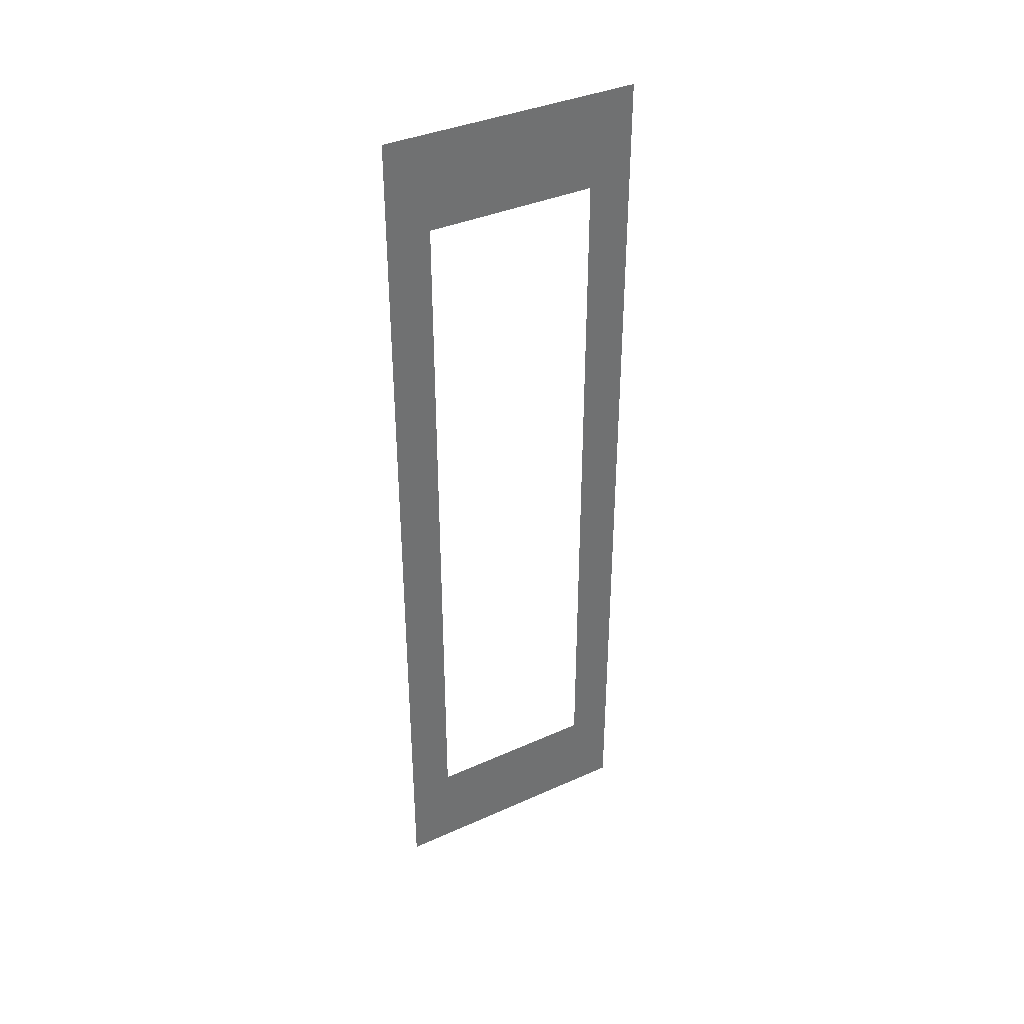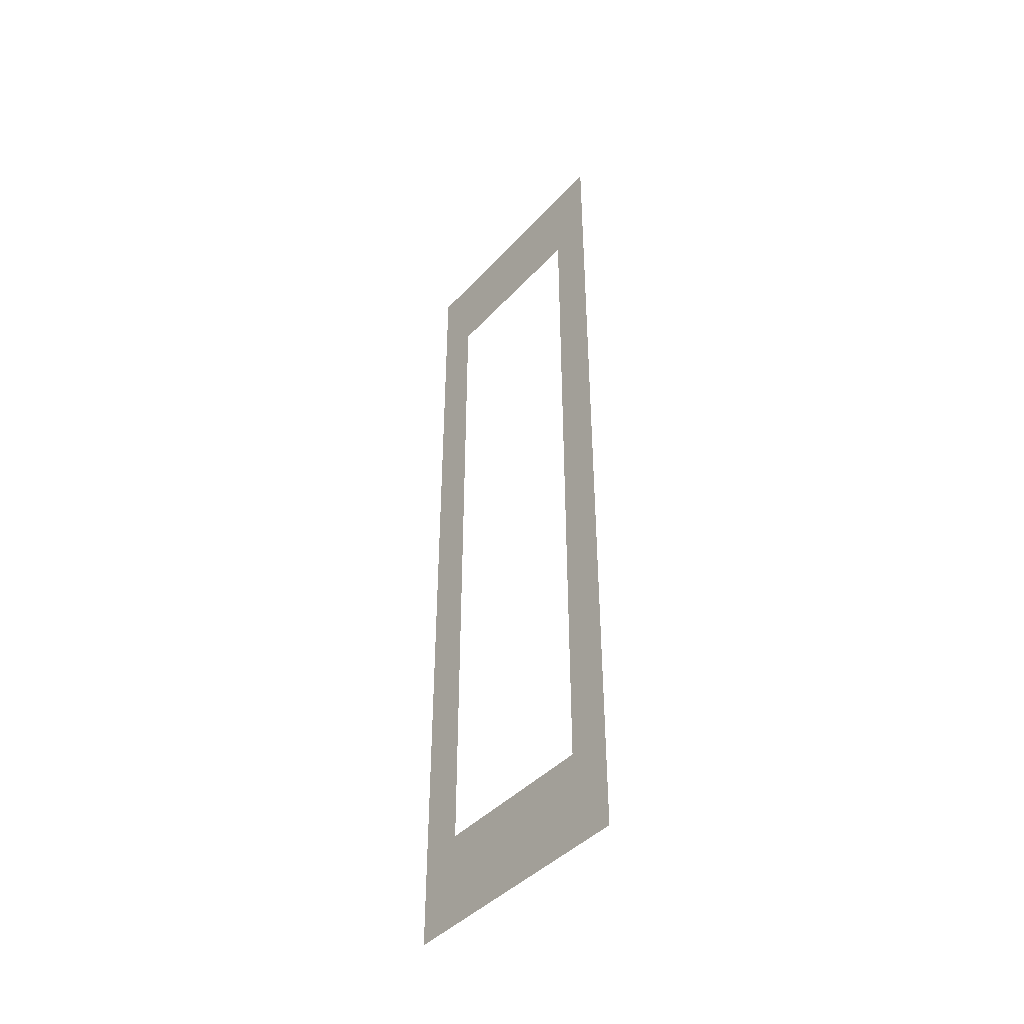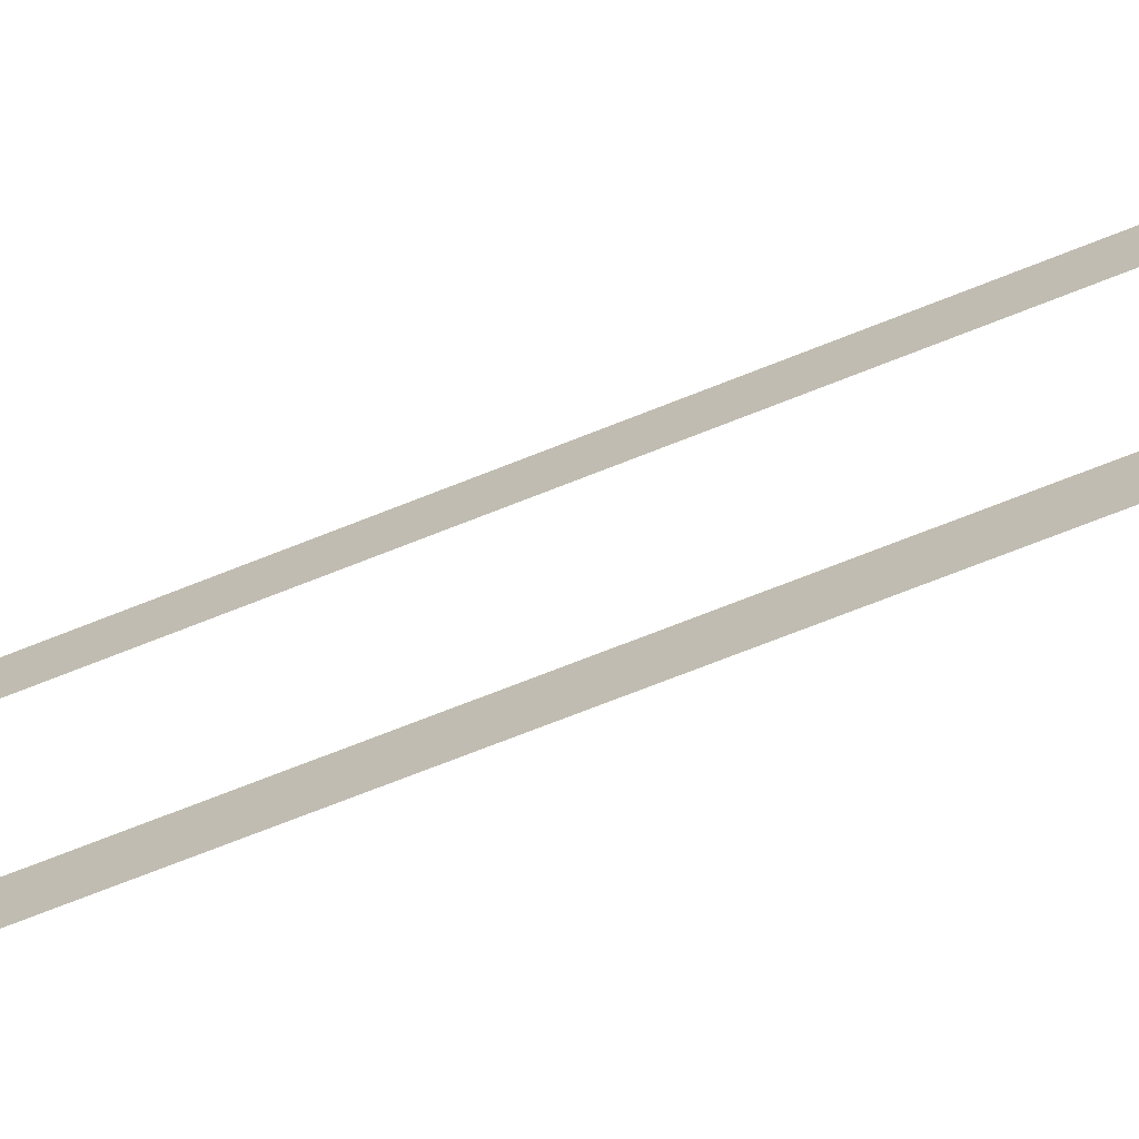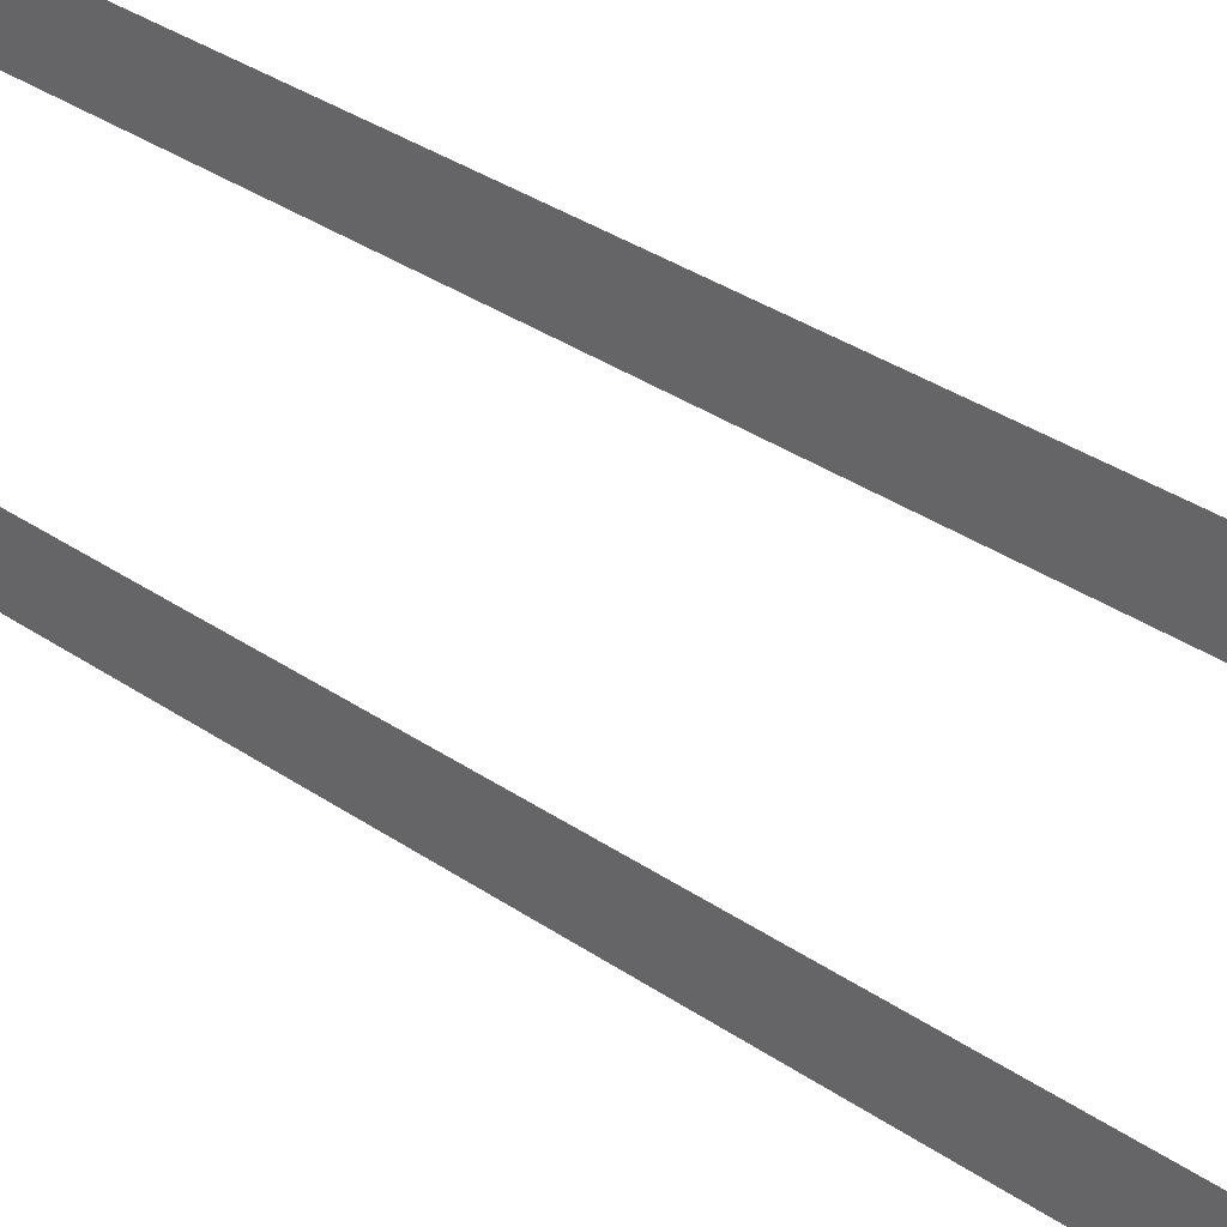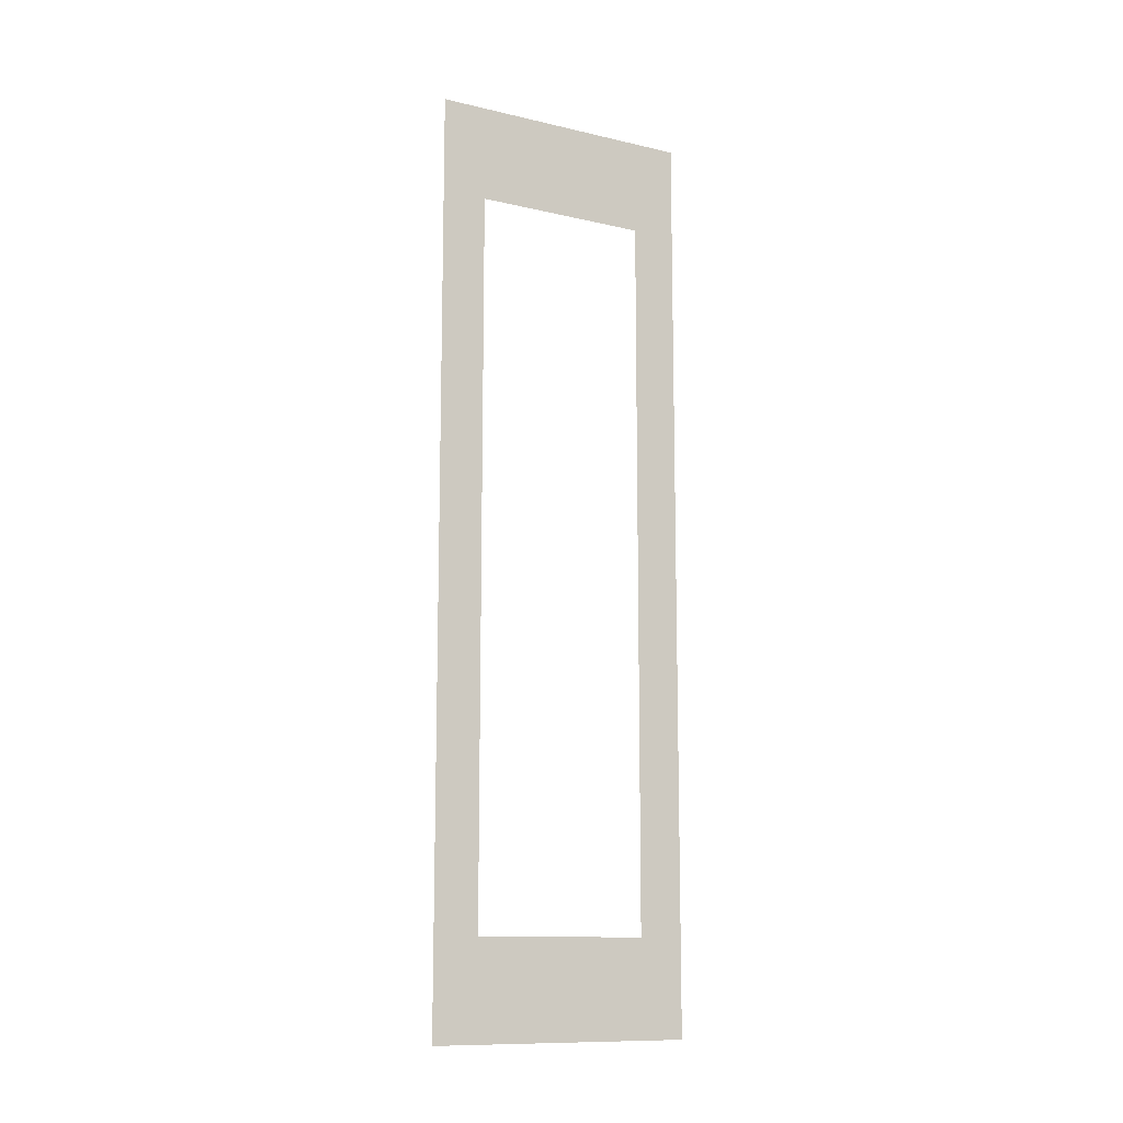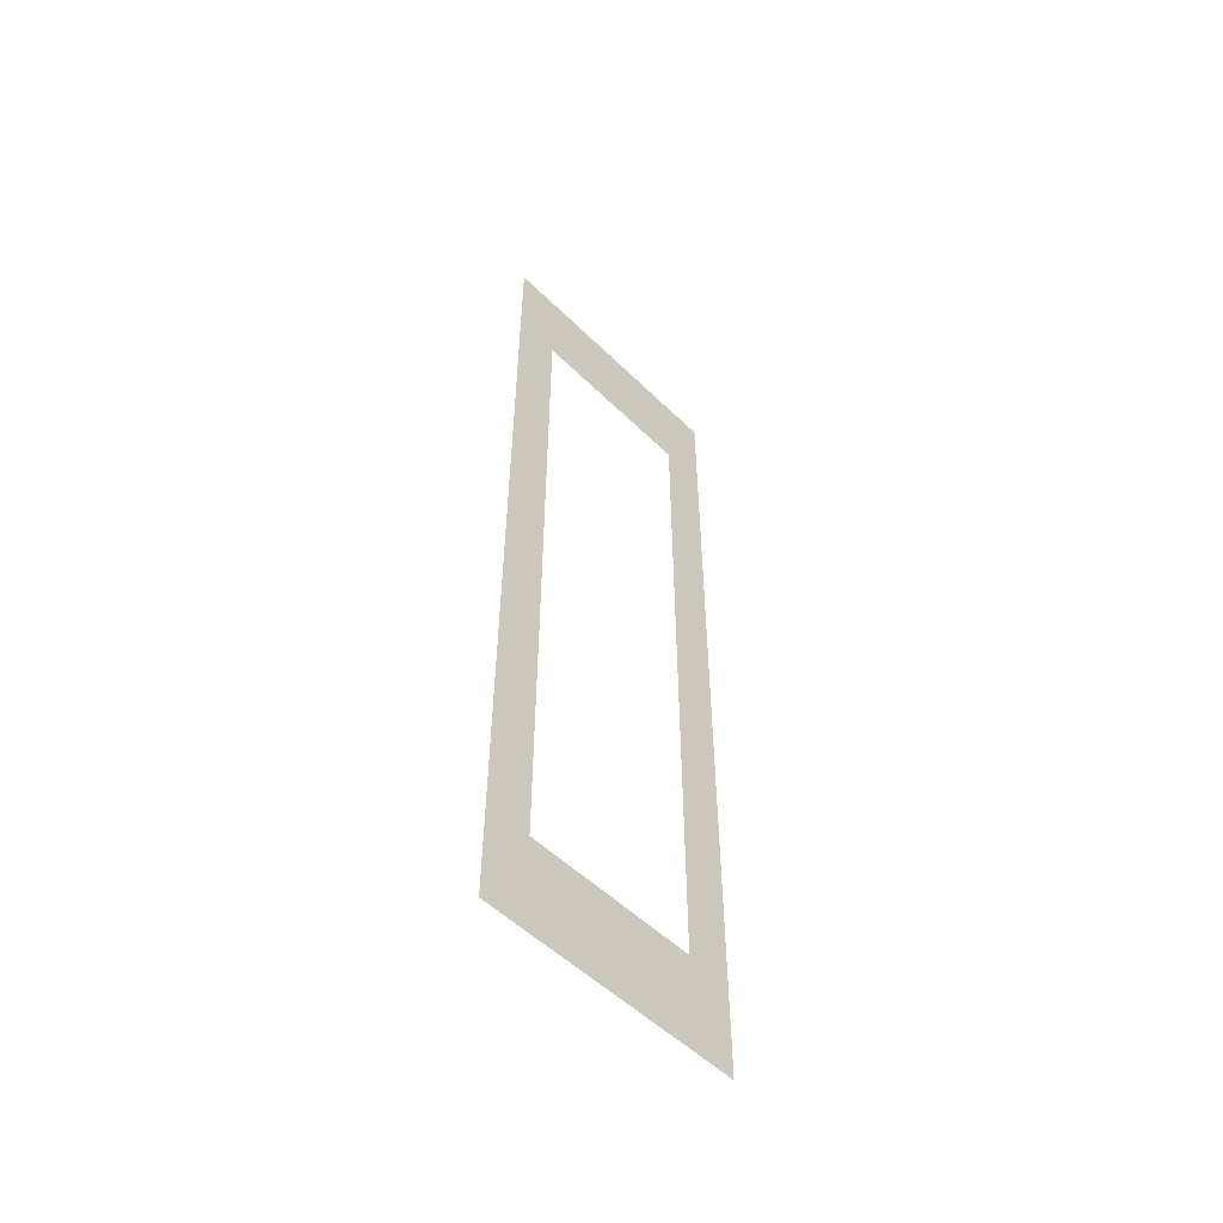
<metadata>
{"format":"obj","ext":"obj","renderer":"f3d","projection":"perspective","resolution":1024,"background":"white","views":[{"elev":37.3,"azim":60.1,"up":"+Z"},{"elev":-42.7,"azim":141.4,"up":"+Z"},{"elev":-69.5,"azim":-68.1,"up":"+Y"},{"elev":30.0,"azim":-43.8,"up":"+Y"},{"elev":-11.8,"azim":61.1,"up":"+Z"},{"elev":-53.1,"azim":-136.2,"up":"+Z"}]}
</metadata>
<code>
o 立方体.041
v 6.737 2.79 -3.277
v 6.737 3.204 -3.277
v 6.737 2.79 -4.982
v 6.737 3.204 -4.982
v 6.779 2.664 -3.031
v 6.779 3.329 -3.031
v 6.779 2.664 -5.228
v 6.779 3.329 -5.228
v 6.737 2.683 -5.21
v 6.737 2.683 -3.049
v 6.737 3.31 -3.049
v 6.737 3.31 -5.21
v 6.737 2.664 -5.228
v 6.737 2.664 -3.031
v 6.737 3.329 -3.031
v 6.737 3.329 -5.228
v 6.737 2.786 -4.964
v 6.737 2.786 -3.295
v 6.737 3.207 -3.295
v 6.737 3.207 -4.964
v 6.746 2.683 -3.049
v 6.746 2.79 -3.277
v 6.746 2.79 -4.982
v 6.746 2.683 -5.21
v 6.746 3.31 -3.049
v 6.746 3.204 -3.277
v 6.746 3.31 -5.21
v 6.746 3.204 -4.982
f 23 21 22
f 22 25 26
f 26 27 28
f 28 24 23
f 23 24 21
f 22 21 25
f 26 25 27
f 28 27 24

</code>
